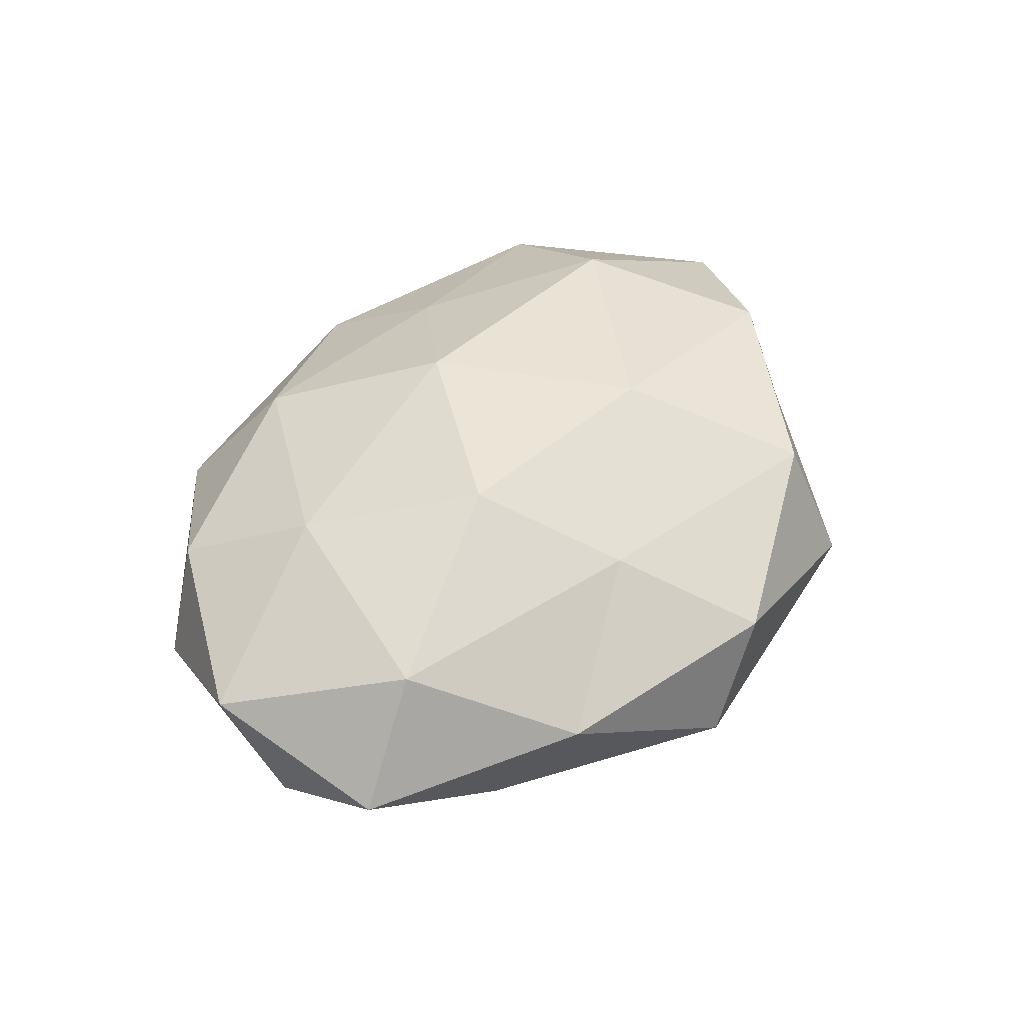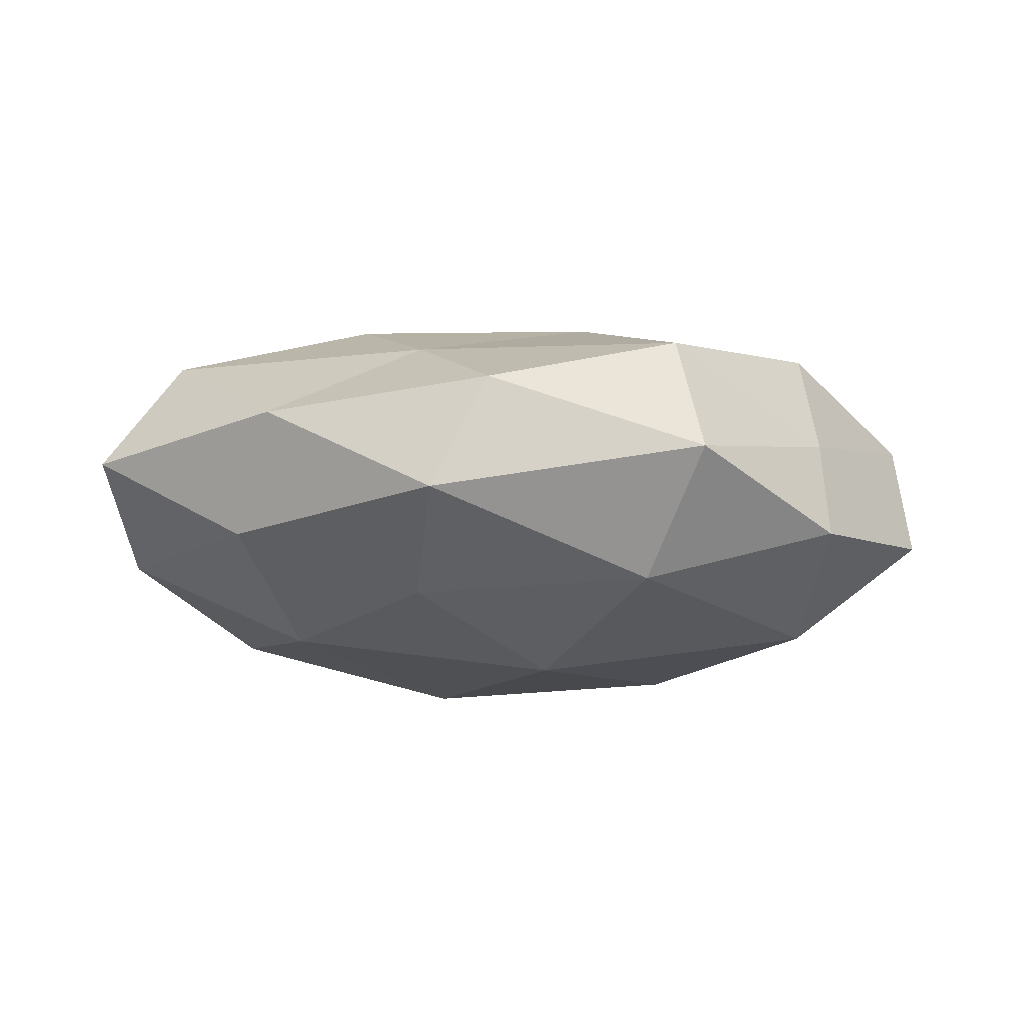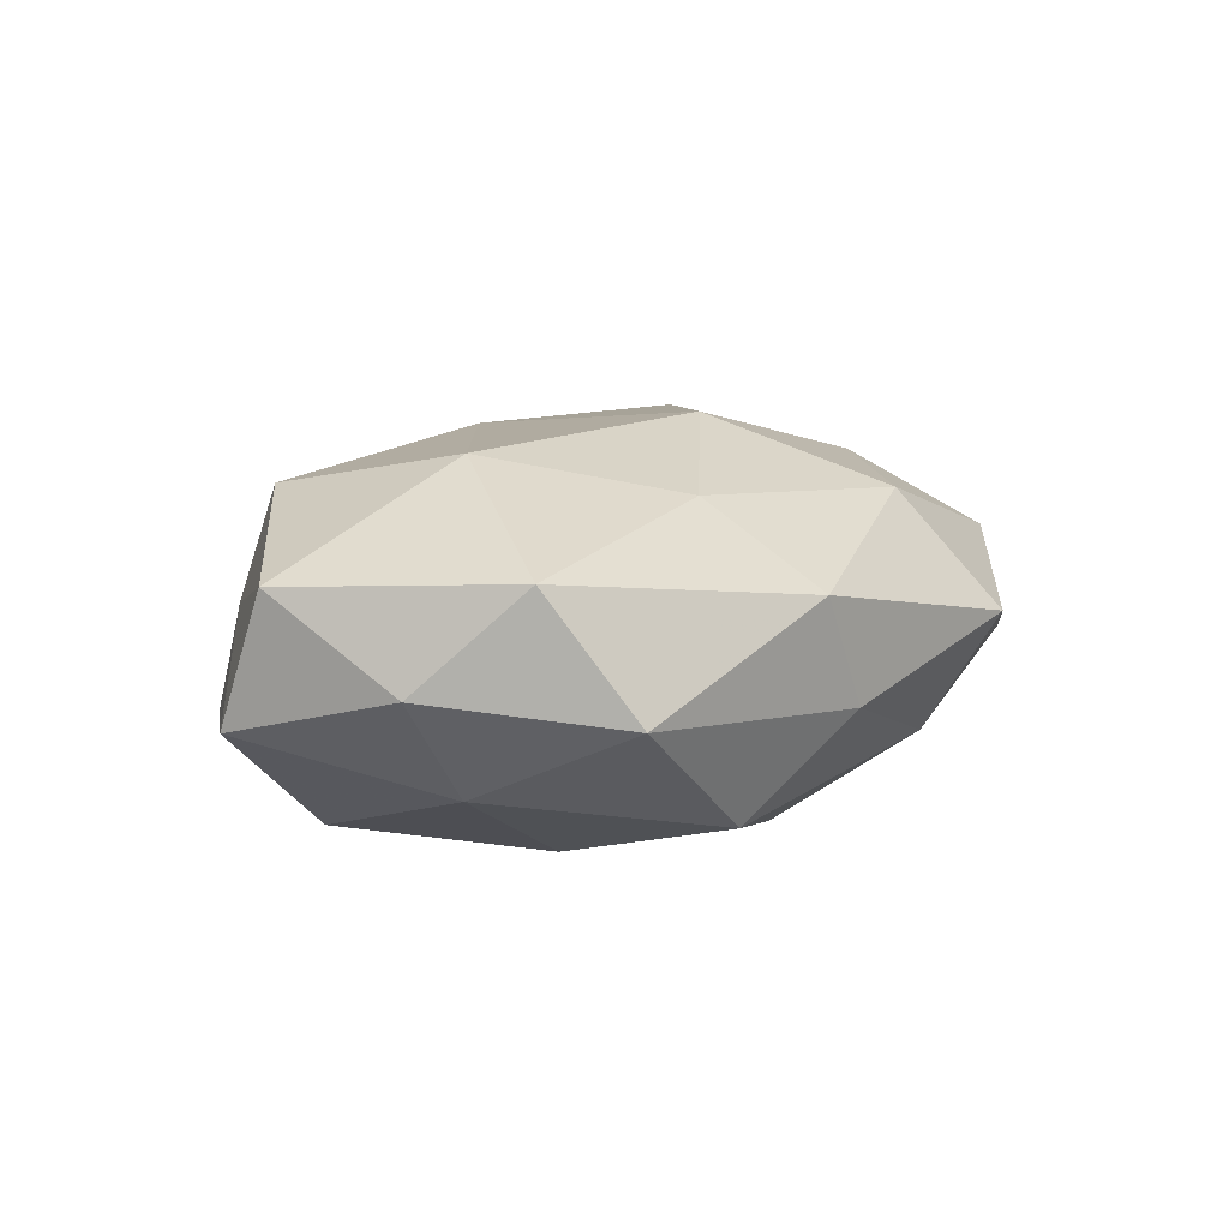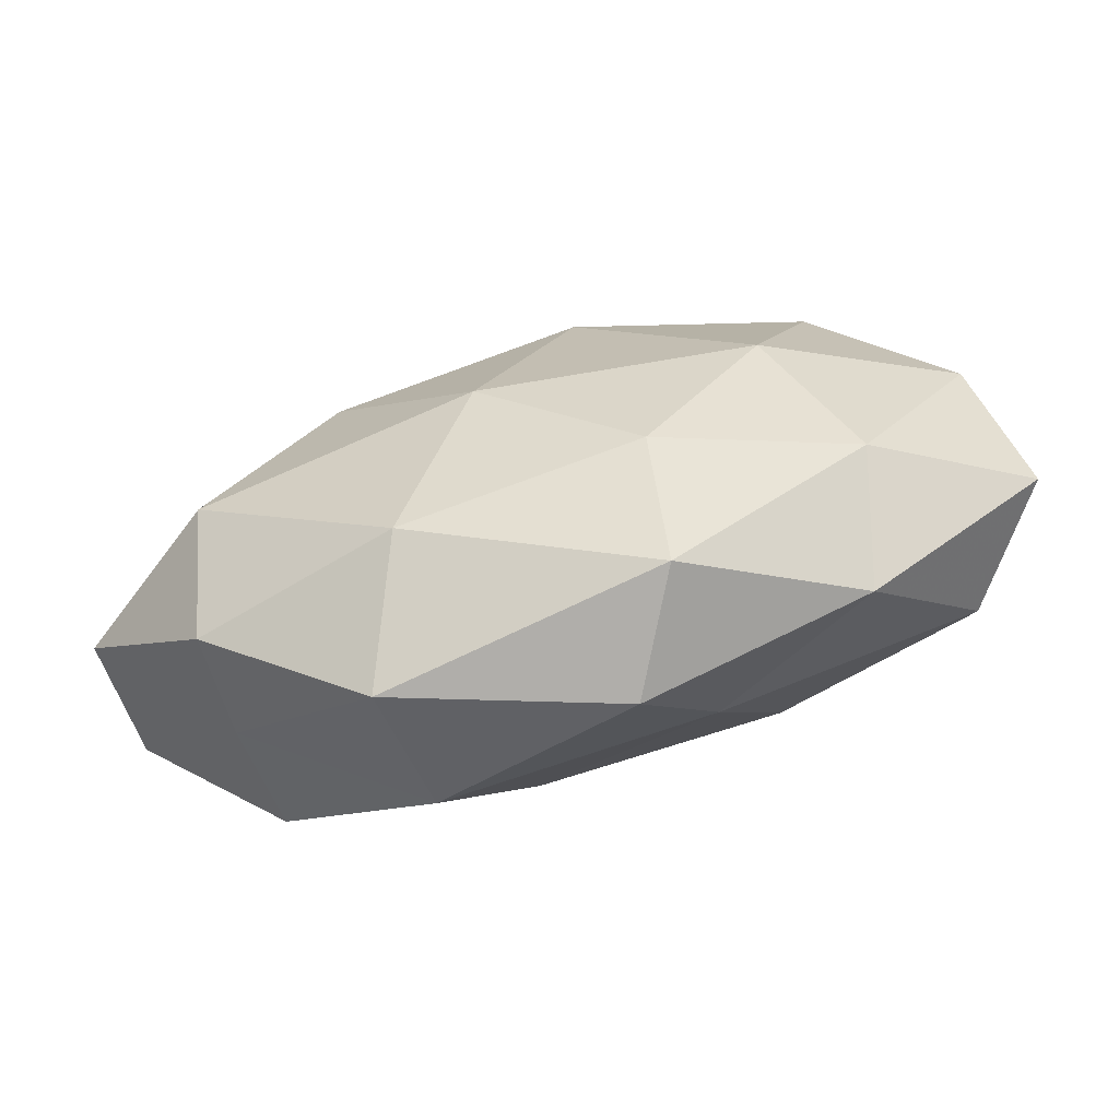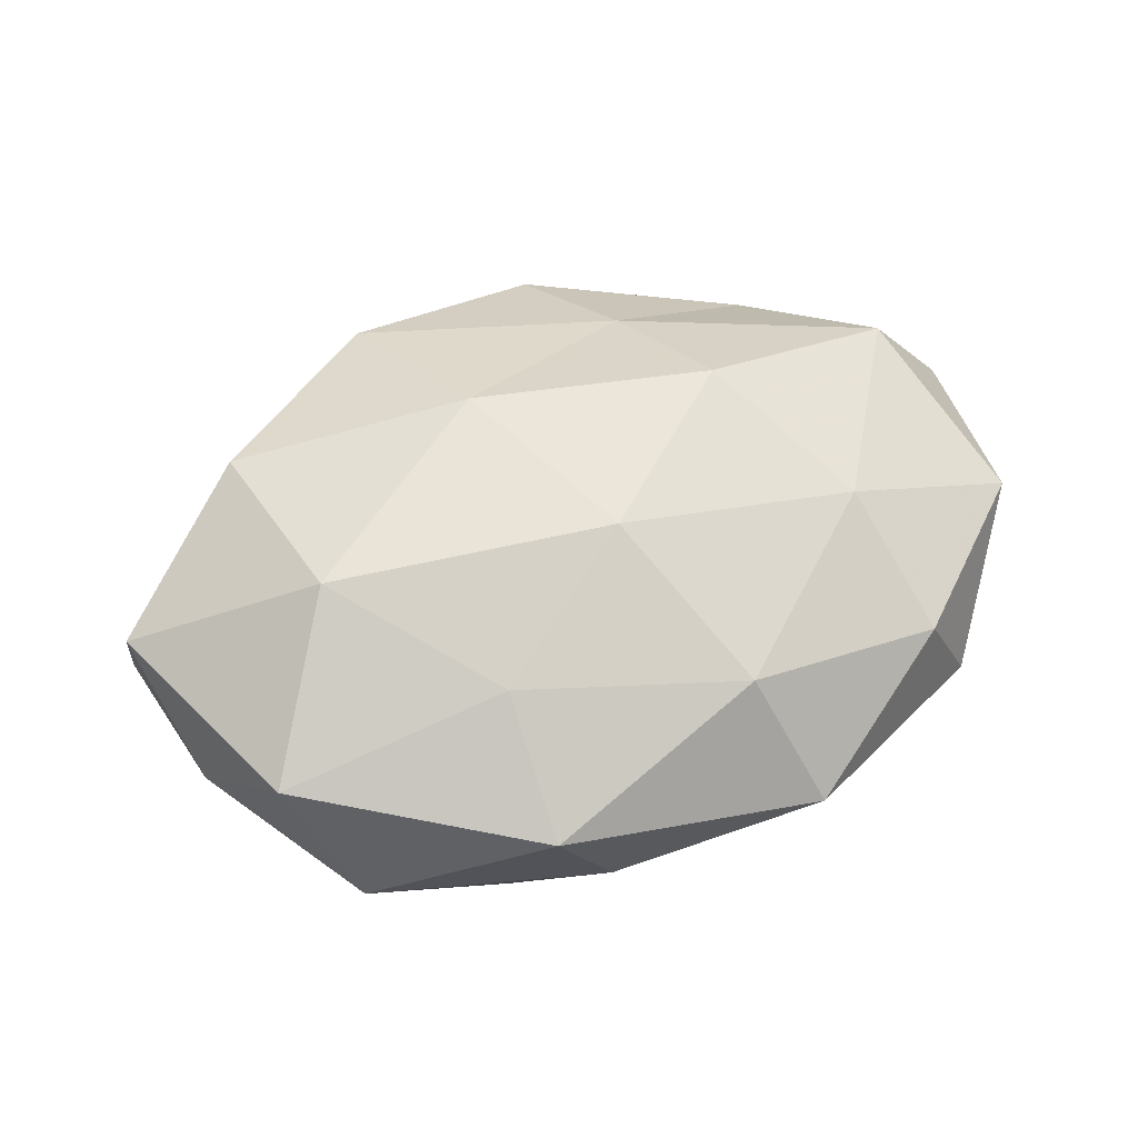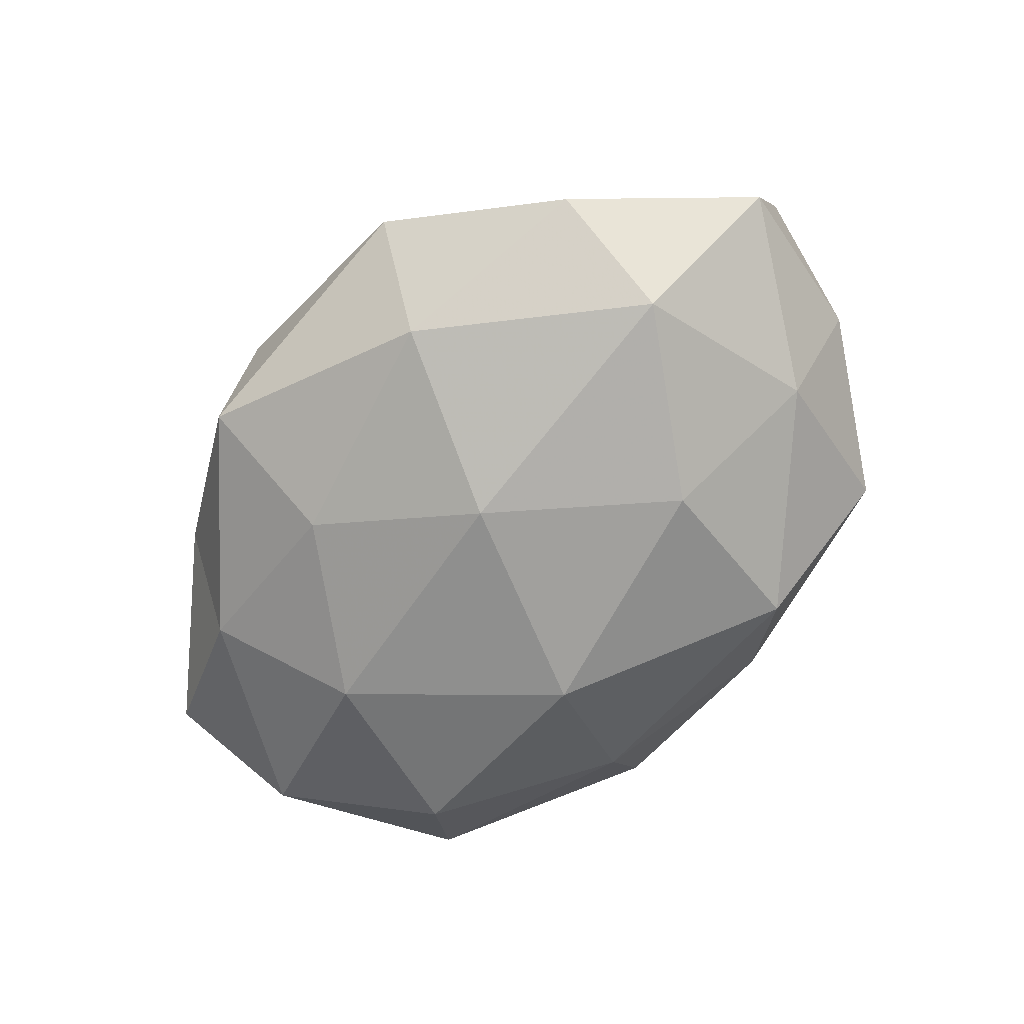
<metadata>
{"format":"obj","ext":"obj","renderer":"f3d","projection":"perspective","resolution":1024,"background":"white","views":[{"elev":42.0,"azim":-58.1,"up":"+Z"},{"elev":-15.3,"azim":-5.8,"up":"+Z"},{"elev":9.7,"azim":129.3,"up":"+Z"},{"elev":-73.9,"azim":-164.8,"up":"+Y"},{"elev":58.1,"azim":162.2,"up":"+Z"},{"elev":-70.4,"azim":48.1,"up":"+Z"}]}
</metadata>
<code>
v 0.03986 -0.02314 0.004236
v -0.03465 0.01022 0.01833
v -0.01648 0.03343 -0.01237
v 0.003042 -0.009707 -0.02528
v 0.01385 -0.03188 -0.01708
v -0.01531 -0.04267 -0.0085
v 0.01803 0.03229 -0.01765
v 0.02201 0.009696 -0.02336
v 0.01394 0.04077 0.008451
v 0.03862 -0.0111 -0.02029
v 0.05681 -0.001202 0.01037
v -0.01567 -0.02409 -0.01793
v 0.03682 0.0343 -0.00354
v -0.03092 -0.004911 -0.02086
v -0.01985 0.0423 0.002533
v -0.03964 -0.02235 -0.01008
v 0.007975 -0.01485 0.02316
v 0.006811 0.04024 -0.005
v -0.003524 0.009942 0.02518
v -0.05788 0.007852 0.006383
v 0.0175 -0.03621 0.01402
v 0.01977 -0.04287 -0.002162
v -0.03601 -0.03261 0.003829
v 0.05189 0.01436 -0.000531
v -0.009286 0.01668 -0.02484
v -0.05856 -0.01558 0.001045
v 0.04193 0.01353 -0.01302
v -0.05444 0.001568 -0.009426
v -0.04573 0.02668 -0.004341
v 0.01472 0.0239 0.01789
v -0.03821 0.018 -0.01747
v 0.03253 0.005714 0.02277
v 0.03866 -0.01803 0.01837
v -0.04832 -0.01493 0.01528
v -0.01569 -0.02679 0.01526
v -0.008052 -0.0437 0.005935
v -0.03969 0.02724 0.009449
v 0.03983 -0.02728 -0.009185
v -0.01383 0.03102 0.01681
v 0.05721 -0.007396 -0.005943
v 0.04388 0.02554 0.01176
v -0.02253 -0.009243 0.02376
f 10 5 4
f 8 10 4
f 4 5 12
f 6 12 5
f 12 14 4
f 16 12 6
f 16 14 12
f 18 7 3
f 13 7 18
f 13 18 9
f 3 15 18
f 9 18 15
f 6 5 22
f 1 21 22
f 16 6 23
f 7 25 3
f 4 25 8
f 7 8 25
f 14 25 4
f 26 16 23
f 27 8 7
f 27 10 8
f 27 7 13
f 24 27 13
f 28 14 16
f 26 28 16
f 26 20 28
f 29 15 3
f 20 29 28
f 3 25 31
f 14 31 25
f 28 31 14
f 31 29 3
f 28 29 31
f 32 19 17
f 32 30 19
f 11 33 1
f 1 33 21
f 17 21 33
f 11 32 33
f 33 32 17
f 34 2 20
f 26 34 20
f 26 23 34
f 35 21 17
f 23 35 34
f 36 6 22
f 22 21 36
f 23 6 36
f 35 36 21
f 23 36 35
f 20 2 37
f 29 37 15
f 20 37 29
f 10 38 5
f 38 1 22
f 22 5 38
f 9 15 39
f 2 19 39
f 30 9 39
f 39 19 30
f 37 2 39
f 39 15 37
f 11 1 40
f 24 11 40
f 40 10 27
f 24 40 27
f 40 1 38
f 40 38 10
f 13 9 41
f 24 41 11
f 24 13 41
f 41 9 30
f 41 32 11
f 41 30 32
f 2 42 19
f 17 19 42
f 34 42 2
f 42 35 17
f 34 35 42

</code>
